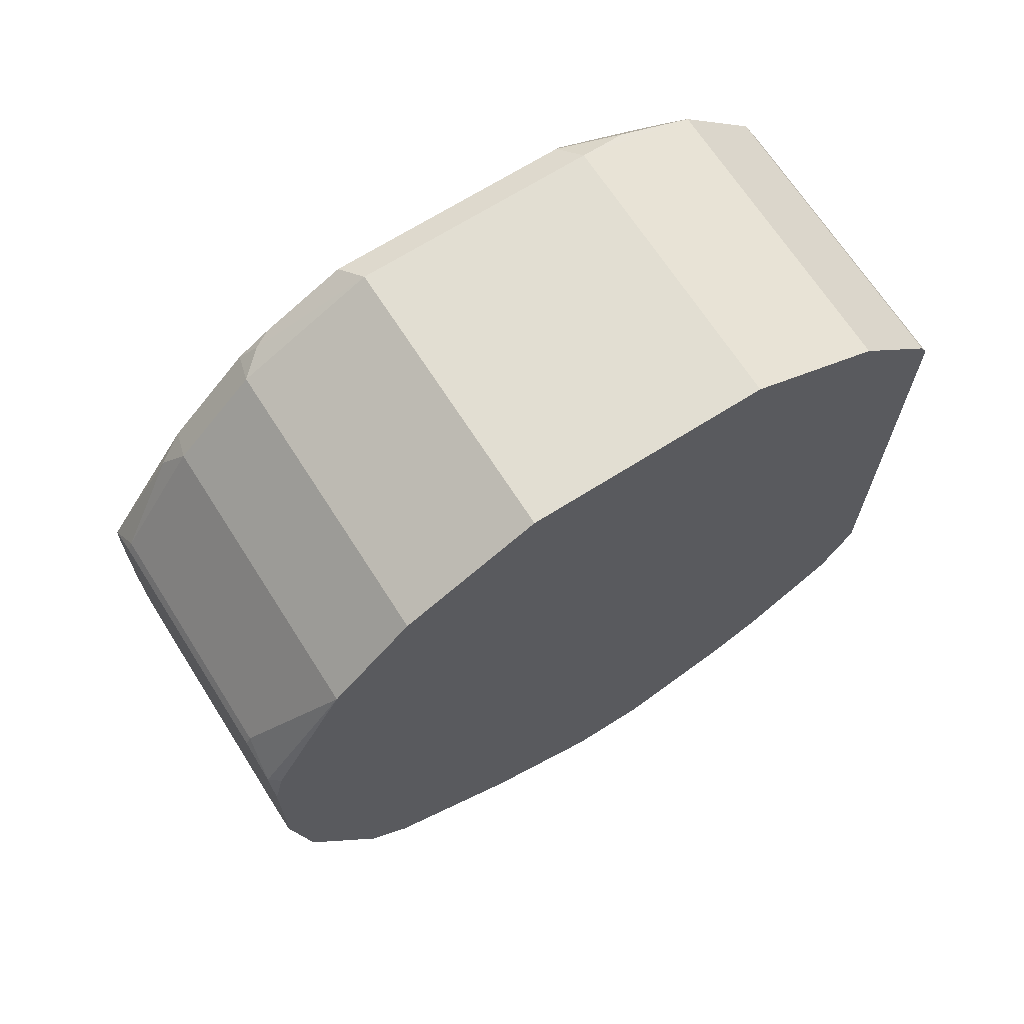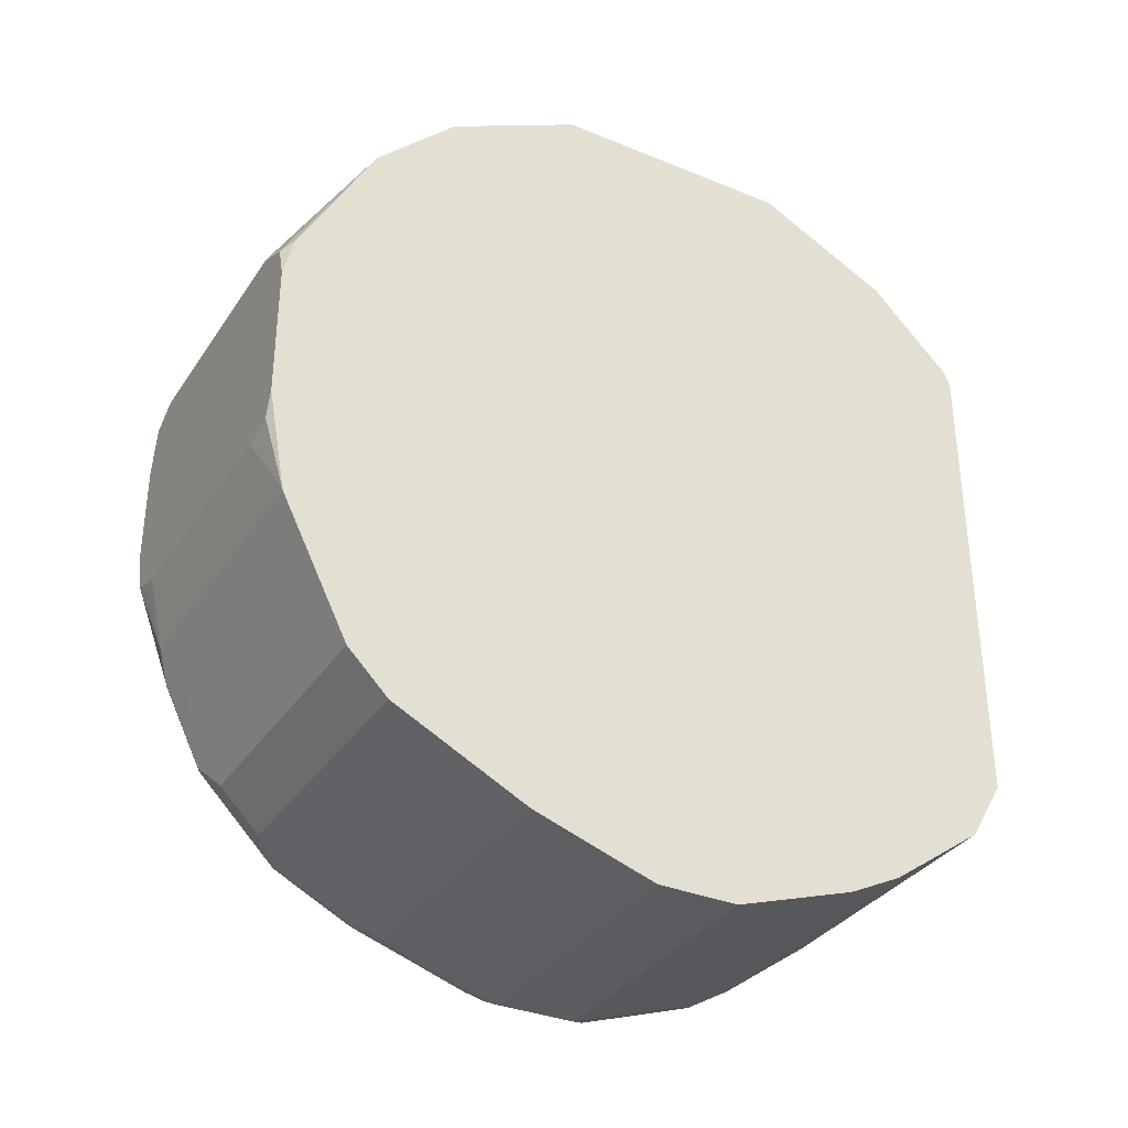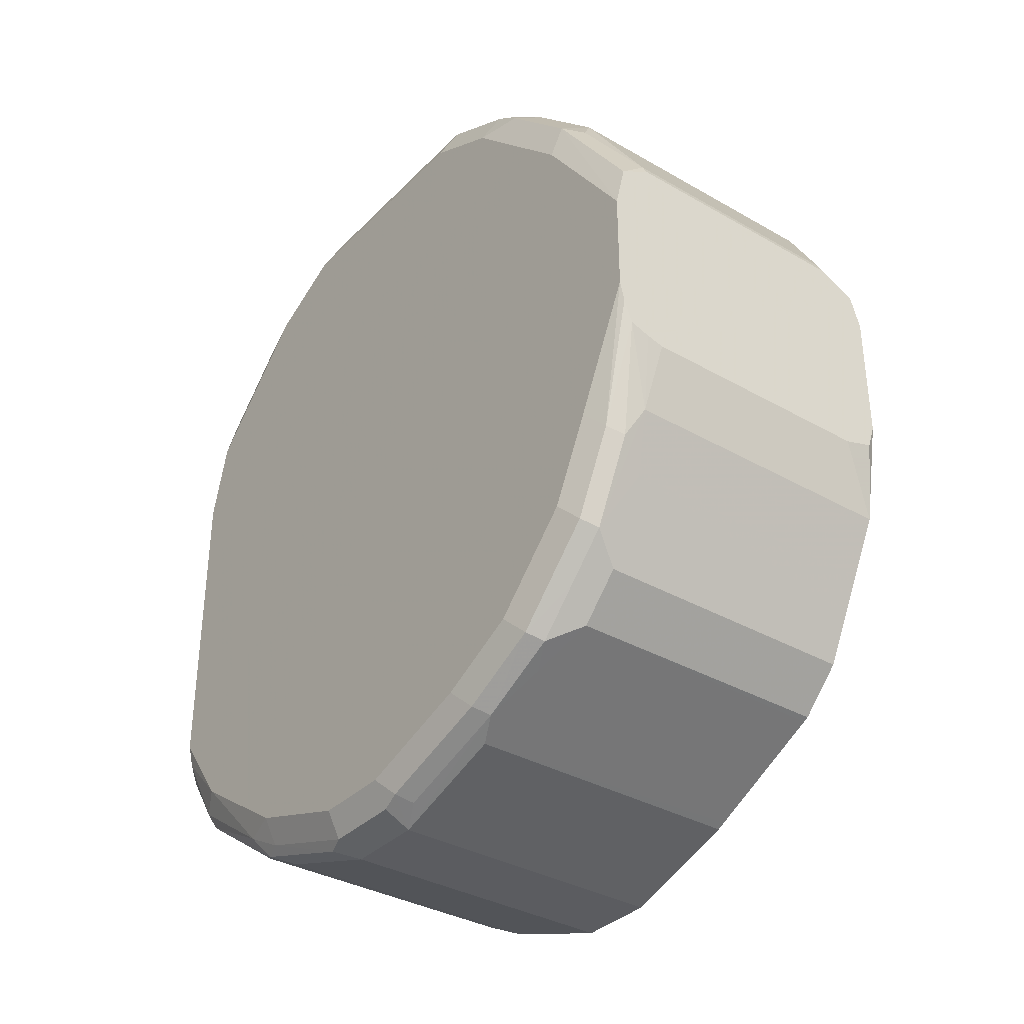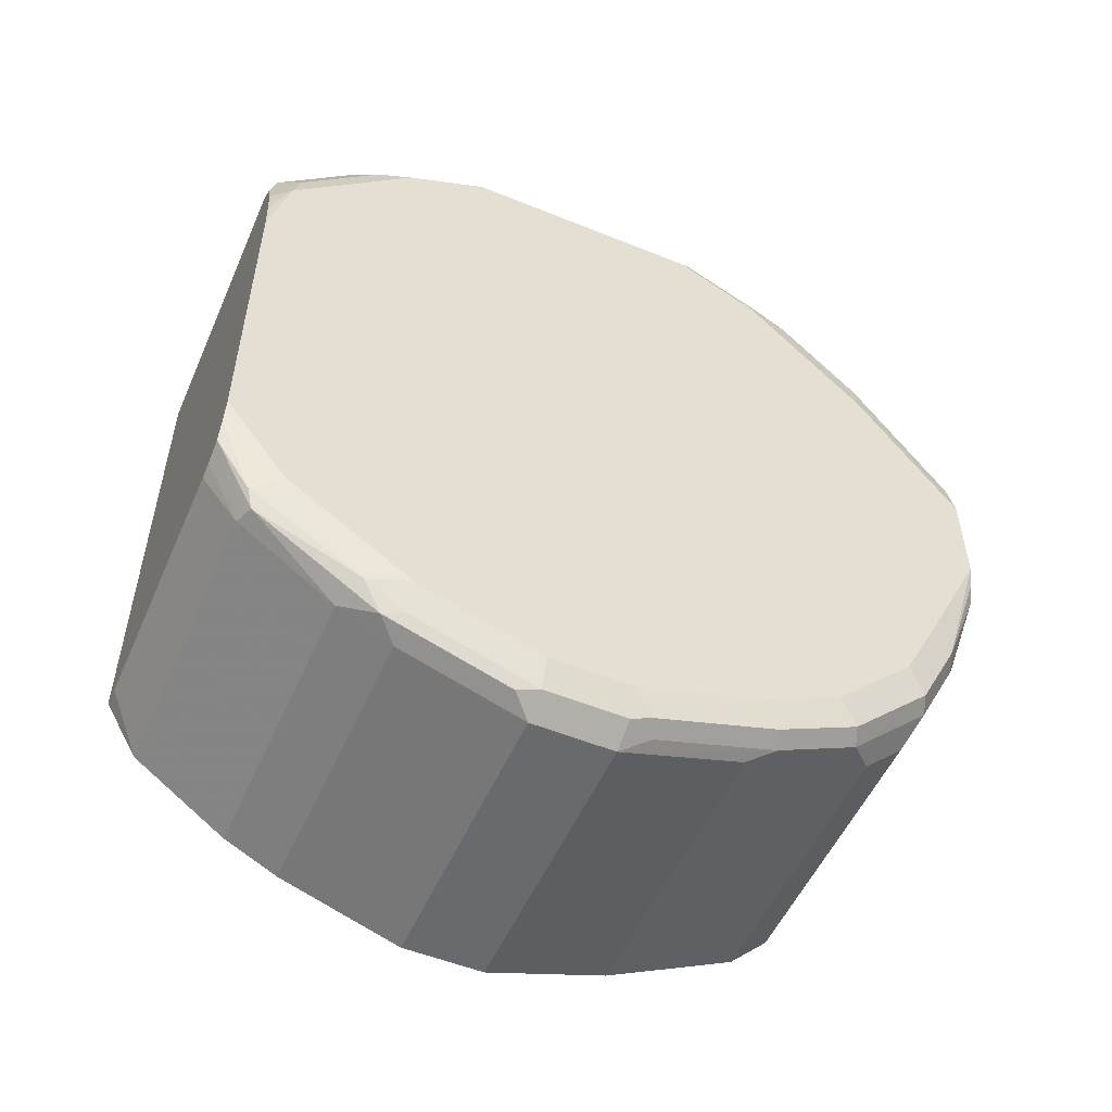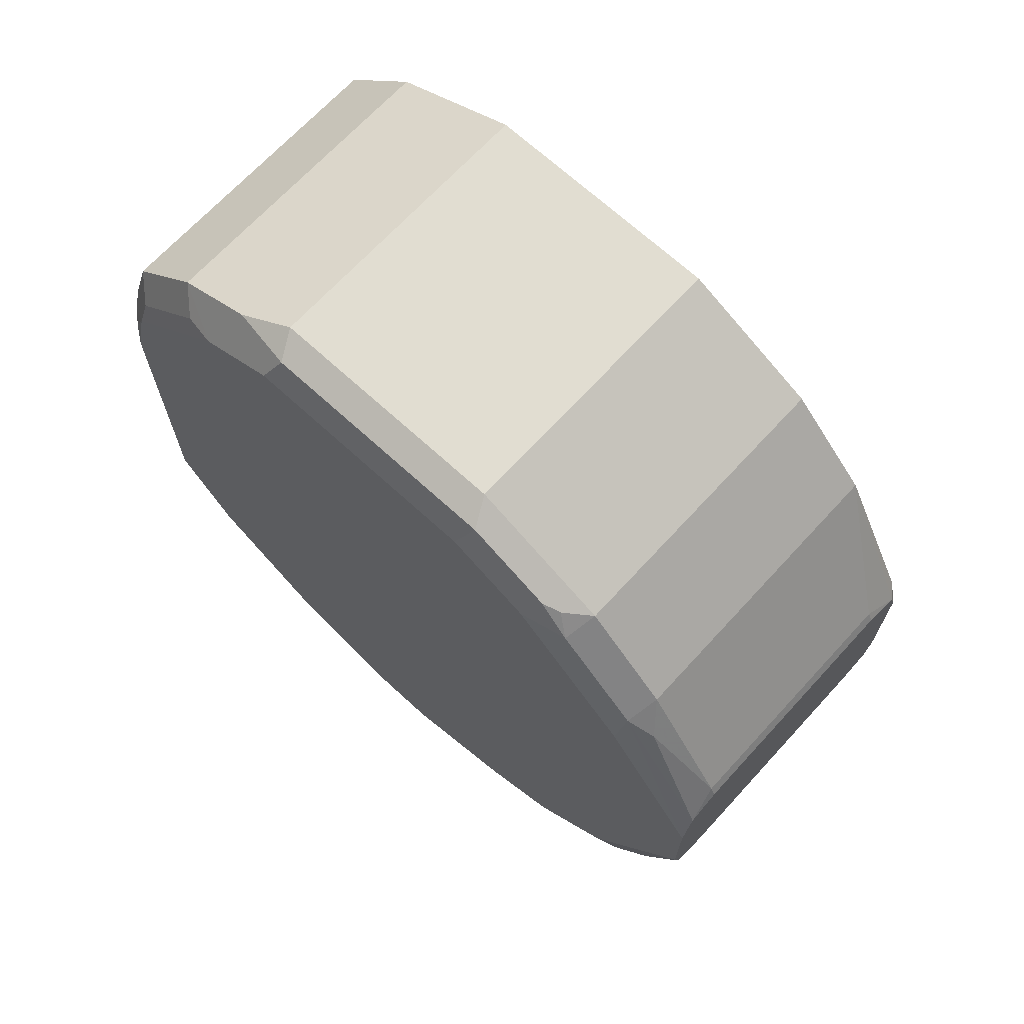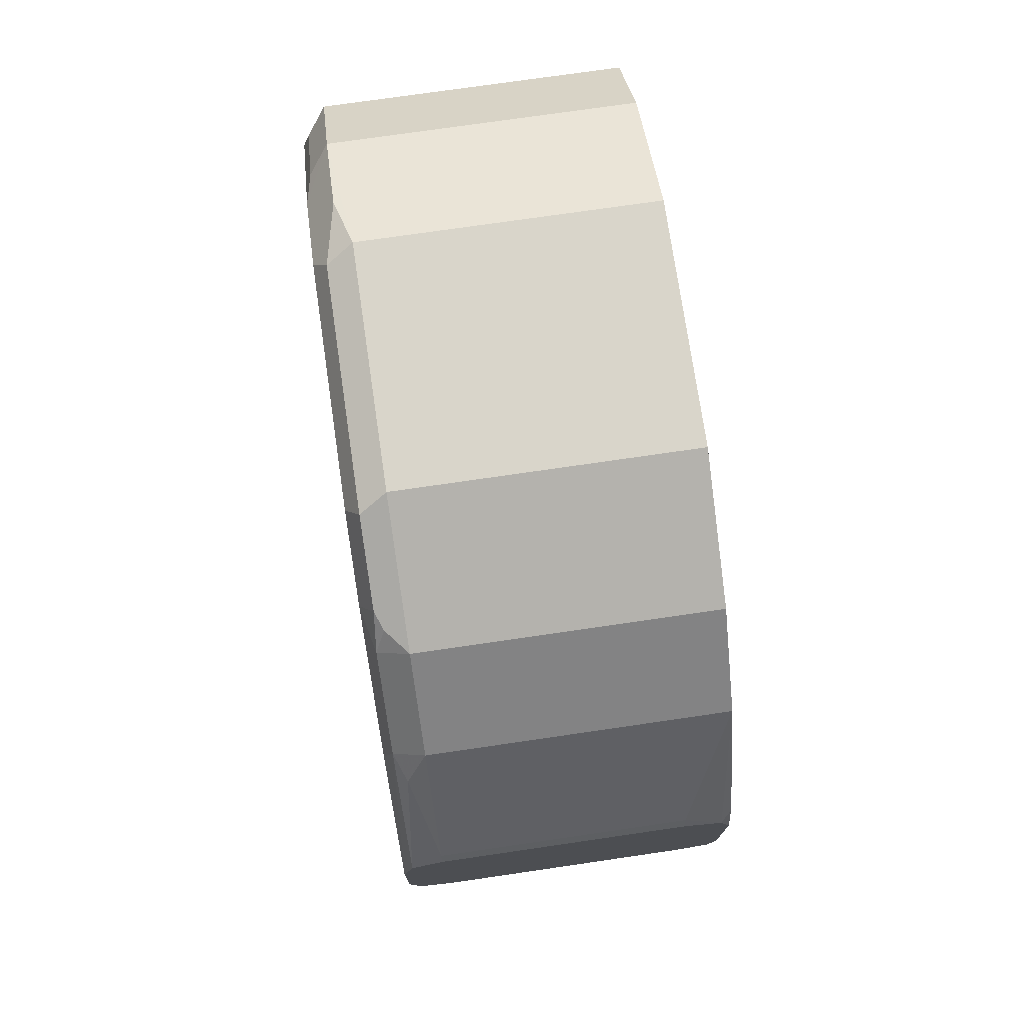
<metadata>
{"format":"obj","ext":"obj","renderer":"f3d","projection":"perspective","resolution":1024,"background":"white","views":[{"elev":67.8,"azim":57.5,"up":"+Z"},{"elev":-34.0,"azim":61.0,"up":"+Z"},{"elev":-35.0,"azim":-37.4,"up":"+Z"},{"elev":-53.1,"azim":-113.5,"up":"+Z"},{"elev":68.8,"azim":-47.4,"up":"+Z"},{"elev":74.5,"azim":-8.3,"up":"+Z"}]}
</metadata>
<code>
v -0.6397 0.1557 0.6579
v -0.6462 0.1524 0.6645
v -0.5085 0.1557 0.6579
v -0.649 0.1557 0.649
v -0.5085 0.1524 0.6645
v -0.6495 0.1557 0.648
v -0.6537 0.1557 0.6354
v -0.6554 0.1433 0.6554
v -0.6462 0.1158 0.7011
v -0.5085 0.1557 0.4351
v -0.5085 0.1158 0.7011
v -0.6584 0.1463 0.6401
v -0.6566 0.1557 0.62
v -0.6584 0.128 0.6584
v -0.6584 0.09144 0.695
v -0.6554 0.1067 0.6919
v -0.6462 0.07925 0.7194
v -0.6401 0.05487 0.7316
v -0.5085 0.1402 0.4085
v -0.5187 0.1557 0.4329
v -0.5085 0.05487 0.7316
v -0.6584 0.1557 0.6035
v -0.6584 0.05487 0.7133
v -0.6523 0.04875 0.7255
v -0.6401 -0.05484 0.7316
v -0.5085 0.09751 0.378
v -0.6401 0.1402 0.4085
v -0.6368 0.1557 0.4329
v -0.5085 -0.05484 0.7316
v -0.6584 0.1557 0.4573
v -0.6584 -0.05484 0.7133
v -0.6523 -0.06095 0.7255
v -0.6493 -0.1052 0.7042
v -0.6401 -0.1158 0.7011
v -0.6401 0.09751 0.378
v -0.5085 0.07313 0.3658
v -0.6493 0.1372 0.407
v -0.6527 0.1557 0.4379
v -0.6432 0.1557 0.4345
v -0.5085 -0.1158 0.7011
v -0.6562 0.1557 0.4473
v -0.6584 0.128 0.4207
v -0.6584 -0.09145 0.695
v -0.6523 -0.09752 0.7072
v -0.6539 -0.112 0.695
v -0.6401 -0.1524 0.6645
v -0.6401 0.07313 0.3658
v -0.6493 0.0823 0.3704
v -0.5085 0.01826 0.3475
v -0.6539 0.09144 0.3818
v -0.6523 0.1402 0.4146
v -0.5085 -0.1524 0.6645
v -0.6584 0.07313 0.3841
v -0.6584 -0.128 0.6584
v -0.6539 -0.1486 0.6584
v -0.6493 -0.16 0.6493
v -0.6401 -0.189 0.6096
v -0.6401 0.01826 0.3475
v -0.6493 0.02743 0.3521
v -0.6523 0.07313 0.3719
v -0.5085 -0.01827 0.3475
v -0.5304 -0.189 0.6096
v -0.5134 -0.1912 0.5976
v -0.5085 -0.1866 0.6017
v -0.6584 0.01826 0.3658
v -0.6584 -0.1463 0.6401
v -0.6584 -0.1912 0.577
v -0.6539 -0.1912 0.5976
v -0.6401 -0.1912 0.6053
v -0.6401 -0.01827 0.3475
v -0.6523 -0.01827 0.3536
v -0.6523 0.01826 0.3536
v -0.5085 -0.07314 0.3658
v -0.5304 -0.1912 0.6053
v -0.5085 -0.1912 0.5824
v -0.6584 -0.01827 0.3658
v -0.6584 -0.1912 0.5304
v -0.6401 -0.07314 0.3658
v -0.6462 -0.08533 0.3719
v -0.6462 -0.03046 0.3536
v -0.6539 -0.02741 0.3567
v -0.5085 -0.07678 0.3676
v -0.5085 -0.1912 0.5213
v -0.6584 -0.07314 0.3841
v -0.6584 -0.1646 0.4756
v -0.6539 -0.1738 0.4664
v -0.6564 -0.1912 0.5211
v -0.6401 -0.1097 0.3841
v -0.6462 -0.1219 0.3902
v -0.6539 -0.1189 0.3933
v -0.6539 -0.08228 0.375
v -0.5085 -0.1097 0.3841
v -0.5121 -0.1912 0.5103
v -0.5085 -0.1829 0.4756
v -0.6584 -0.1097 0.4024
v -0.6584 -0.1463 0.439
v -0.6462 -0.1768 0.4634
v -0.6526 -0.1912 0.5111
v -0.6539 -0.1555 0.4298
v -0.6462 -0.1585 0.4268
v -0.5085 -0.1316 0.3951
v -0.634 -0.1341 0.3963
v -0.6462 -0.1402 0.4085
v -0.6539 -0.1371 0.4115
v -0.6584 -0.128 0.4207
v -0.5265 -0.1912 0.5061
v -0.6401 -0.1829 0.4756
v -0.5085 -0.1707 0.4512
v -0.6438 -0.1912 0.508
v -0.634 -0.1524 0.4146
v -0.634 -0.1707 0.4512
v -0.5085 -0.1341 0.3963
v -0.6362 -0.1912 0.5061
v -0.5085 -0.1628 0.4353
v -0.5085 -0.1524 0.4146
f 63 69 68
f 57 74 62
f 57 69 74
f 59 70 71
f 59 71 72
f 59 72 60
f 61 73 78
f 61 78 70
f 62 74 63
f 63 74 69
f 63 68 67
f 65 71 81
f 63 77 87
f 63 87 98
f 63 98 109
f 63 109 113
f 63 113 106
f 63 106 93
f 63 93 83
f 63 83 75
f 63 75 64
f 65 72 71
f 57 68 69
f 63 67 77
f 56 68 57
f 37 51 38
f 55 67 68
f 65 81 76
f 38 51 41
f 41 51 42
f 42 51 50
f 42 50 53
f 43 45 44
f 43 54 55
f 43 55 45
f 46 55 56
f 46 56 57
f 46 57 62
f 46 62 52
f 47 58 59
f 47 59 48
f 48 59 60
f 48 60 50
f 49 61 70
f 49 70 58
f 50 60 53
f 52 62 63
f 52 63 64
f 53 60 72
f 53 72 65
f 54 66 55
f 55 66 67
f 55 68 56
f 70 78 79
f 88 101 102
f 70 80 81
f 90 103 104
f 90 104 105
f 90 105 95
f 93 106 94
f 94 106 113
f 94 113 107
f 94 107 111
f 94 111 108
f 96 105 104
f 96 104 99
f 97 107 98
f 97 100 107
f 98 107 109
f 99 104 103
f 99 103 100
f 100 110 111
f 100 111 107
f 100 103 110
f 101 112 102
f 102 112 115
f 102 115 110
f 107 113 109
f 108 111 114
f 110 114 111
f 110 115 114
f 89 103 90
f 70 79 80
f 89 110 103
f 88 102 89
f 70 81 71
f 73 82 78
f 76 81 91
f 76 91 84
f 77 85 86
f 77 86 87
f 78 82 79
f 79 82 88
f 79 88 89
f 79 89 90
f 79 90 91
f 79 91 81
f 79 81 80
f 82 92 88
f 83 93 94
f 84 91 90
f 84 90 95
f 85 96 86
f 86 97 98
f 86 98 87
f 86 96 99
f 86 99 100
f 86 100 97
f 88 92 101
f 37 50 51
f 89 102 110
f 37 48 50
f 58 70 59
f 36 49 58
f 3 83 94
f 3 94 108
f 3 108 114
f 3 114 115
f 3 115 112
f 3 112 101
f 3 101 92
f 3 92 82
f 3 82 73
f 3 73 61
f 3 61 49
f 3 75 83
f 3 49 36
f 3 26 19
f 3 19 10
f 7 12 8
f 7 13 12
f 8 14 15
f 8 15 16
f 8 16 9
f 8 12 14
f 9 16 15
f 9 15 23
f 9 23 17
f 3 36 26
f 3 64 75
f 3 52 64
f 3 29 40
f 36 58 47
f 1 2 5
f 1 5 3
f 1 3 10
f 1 10 20
f 1 20 28
f 1 28 39
f 1 39 38
f 1 38 41
f 1 41 30
f 1 30 22
f 1 22 13
f 1 13 7
f 1 7 6
f 1 6 4
f 1 4 2
f 2 4 6
f 2 6 7
f 2 7 8
f 2 8 9
f 2 9 11
f 2 11 5
f 3 5 11
f 3 11 21
f 3 21 29
f 9 17 18
f 9 18 21
f 3 40 52
f 10 19 20
f 19 28 20
f 23 31 32
f 23 32 24
f 25 32 33
f 25 33 34
f 25 34 40
f 25 40 29
f 26 36 47
f 26 47 35
f 27 35 37
f 27 37 38
f 27 39 28
f 30 41 42
f 31 43 32
f 32 43 44
f 32 44 33
f 33 44 45
f 33 45 34
f 34 45 55
f 34 55 46
f 34 46 52
f 34 52 40
f 35 47 48
f 9 21 11
f 35 48 37
f 19 27 28
f 19 35 27
f 27 38 39
f 12 84 95
f 12 22 30
f 19 26 35
f 12 30 42
f 12 42 53
f 12 53 65
f 12 65 76
f 12 76 84
f 12 95 105
f 12 105 96
f 12 96 85
f 12 13 22
f 12 77 67
f 12 67 66
f 12 85 77
f 12 66 54
f 18 29 21
f 18 25 29
f 18 32 25
f 18 24 32
f 17 23 24
f 17 24 18
f 12 23 15
f 12 31 23
f 12 43 31
f 12 54 43
f 12 15 14

</code>
